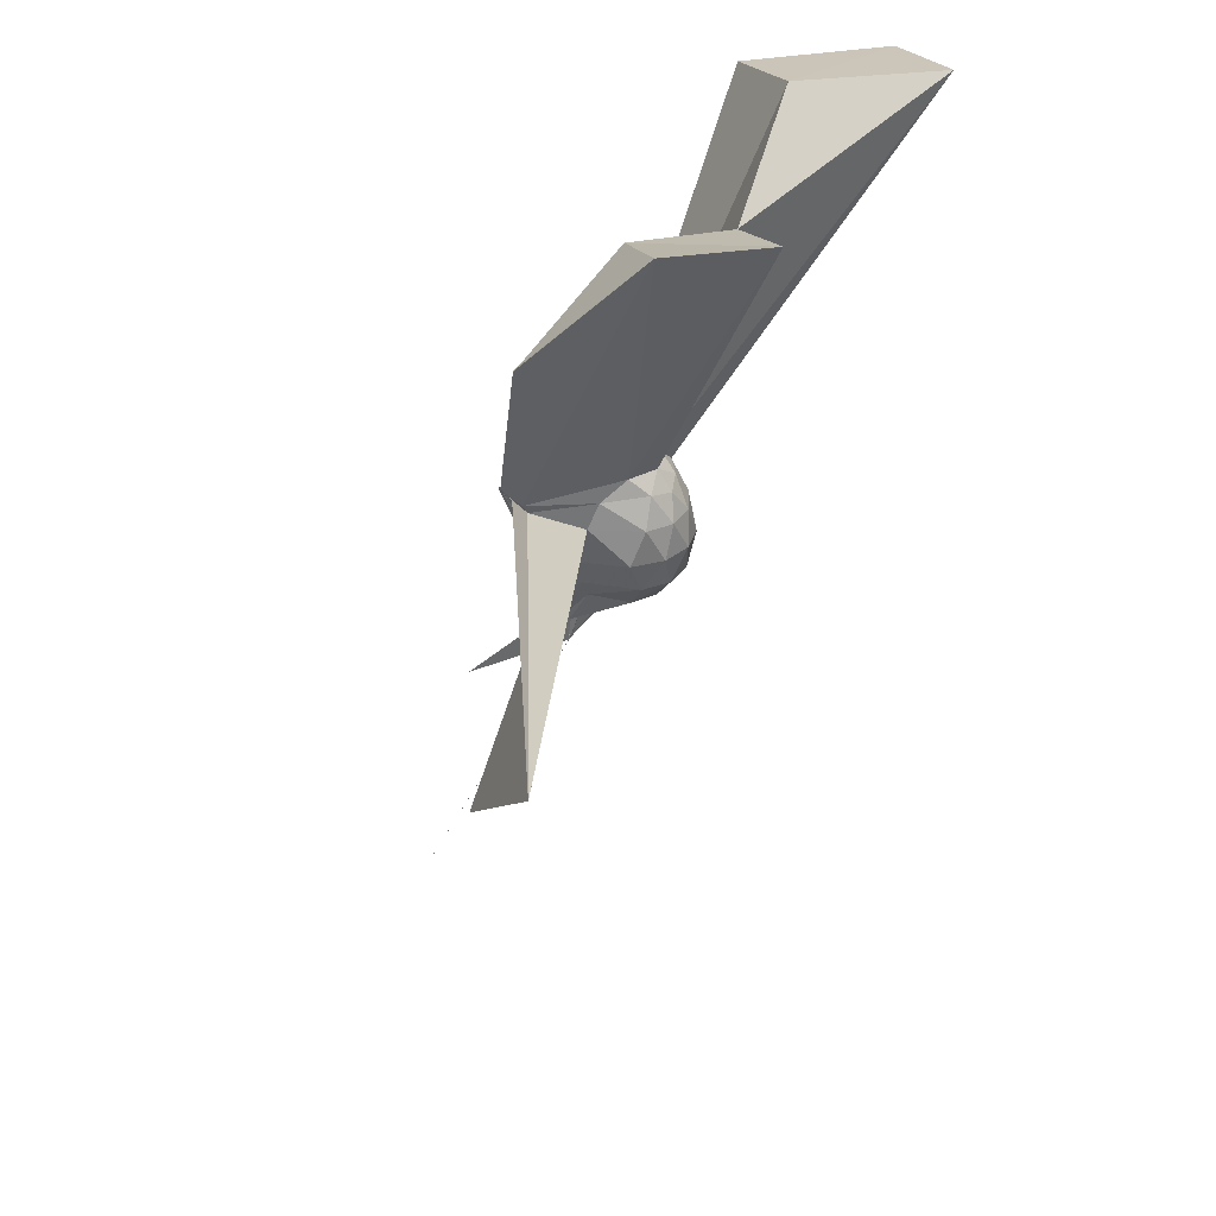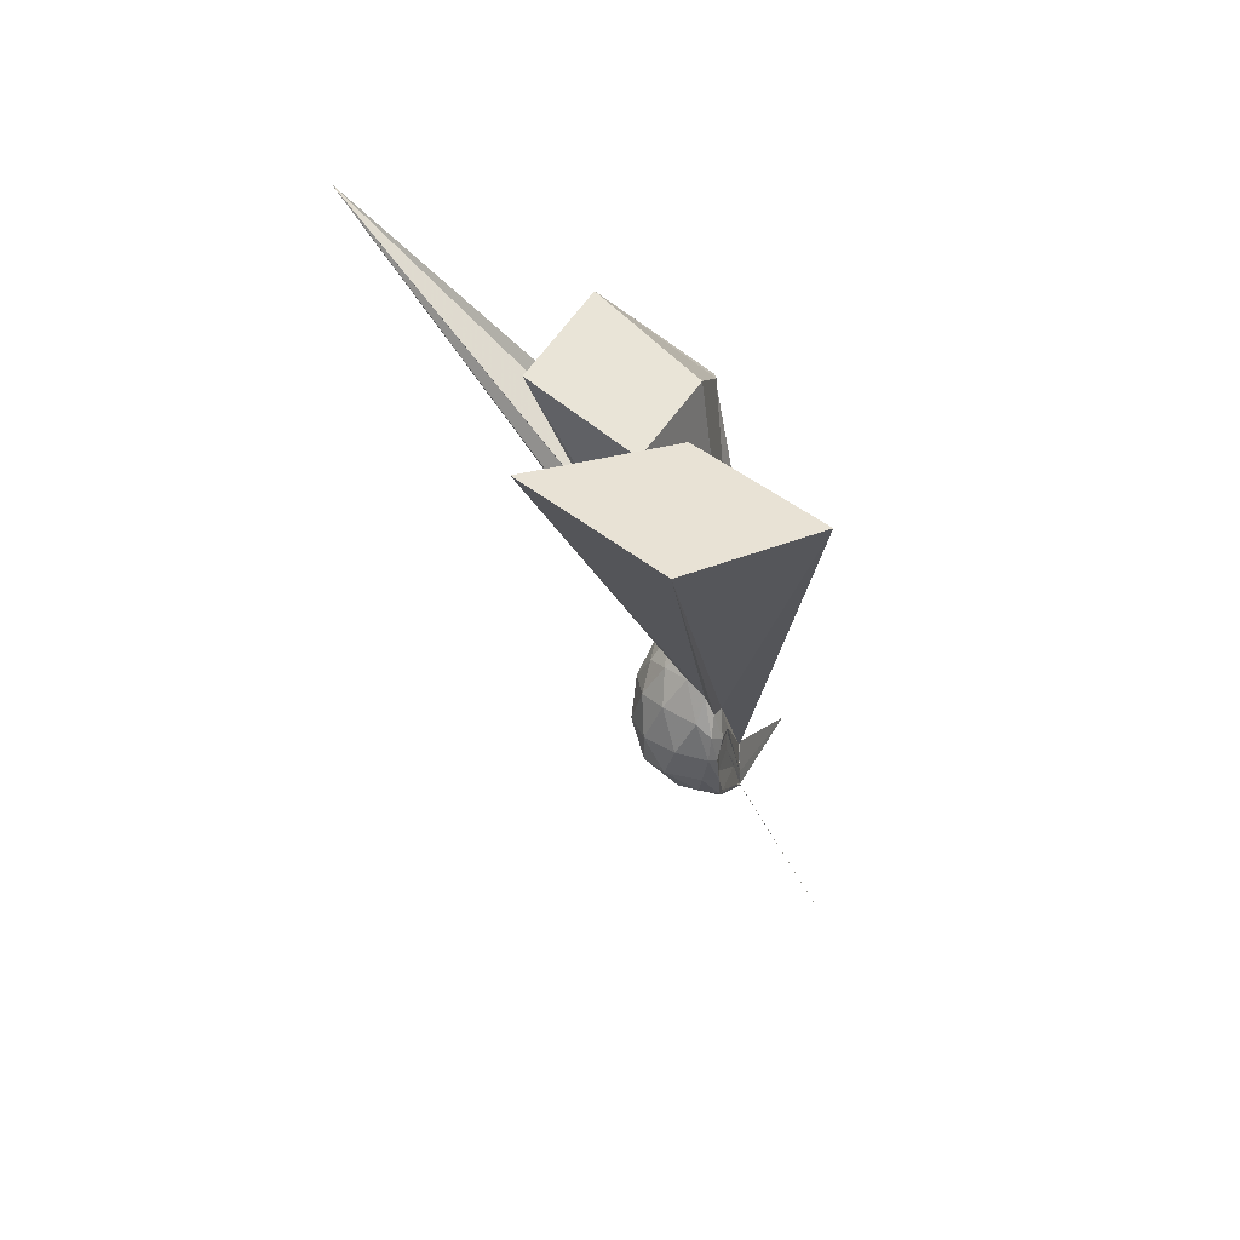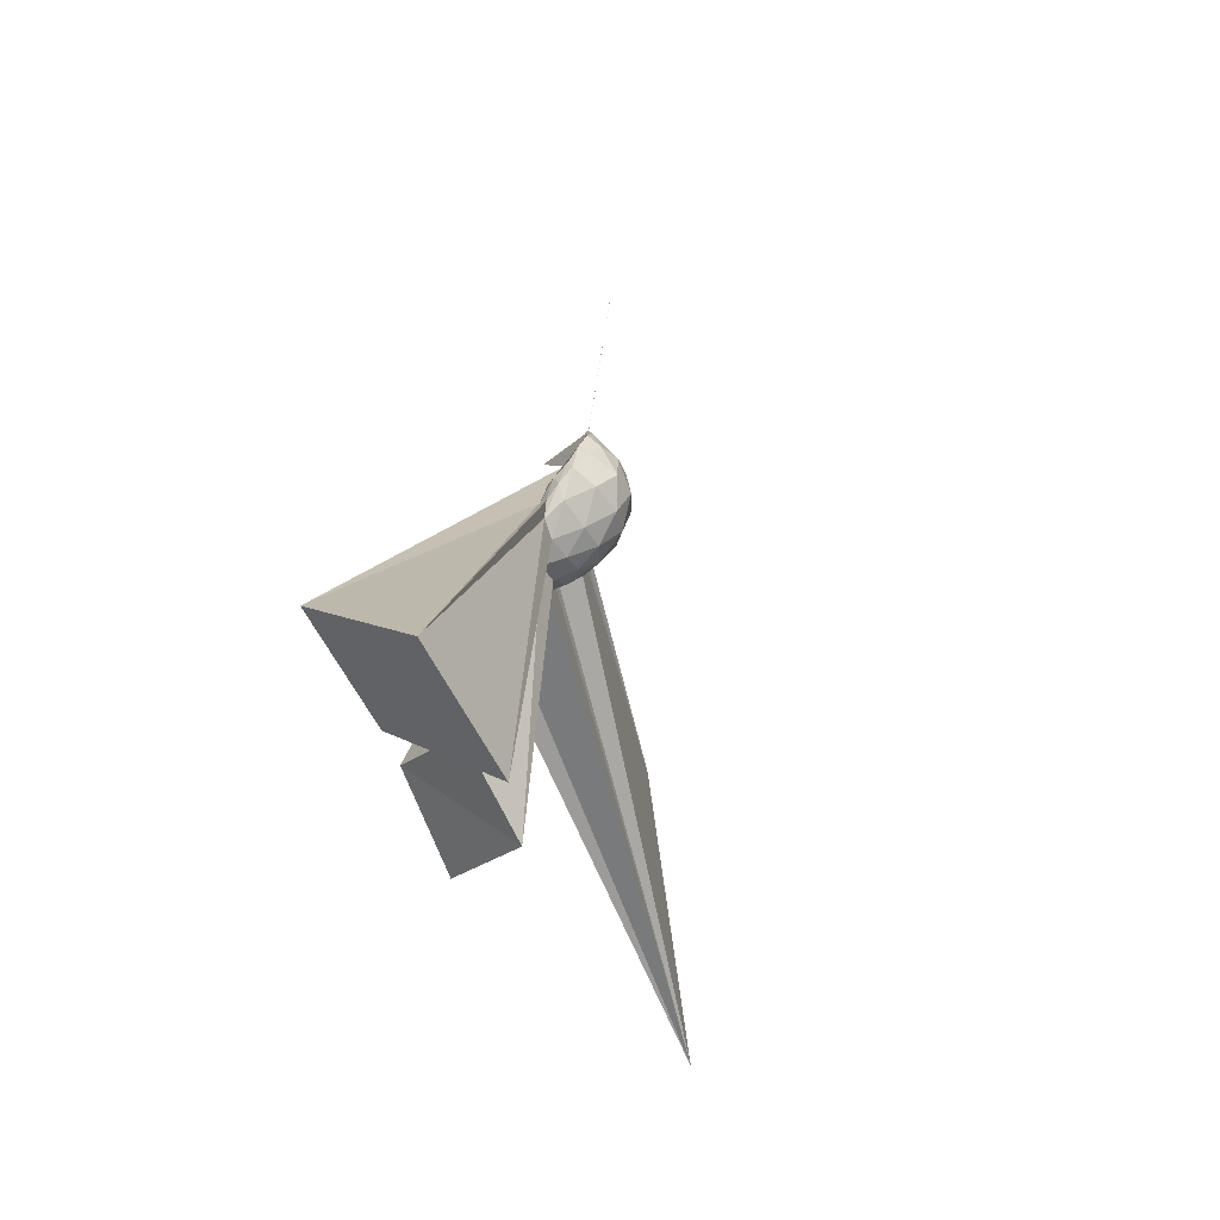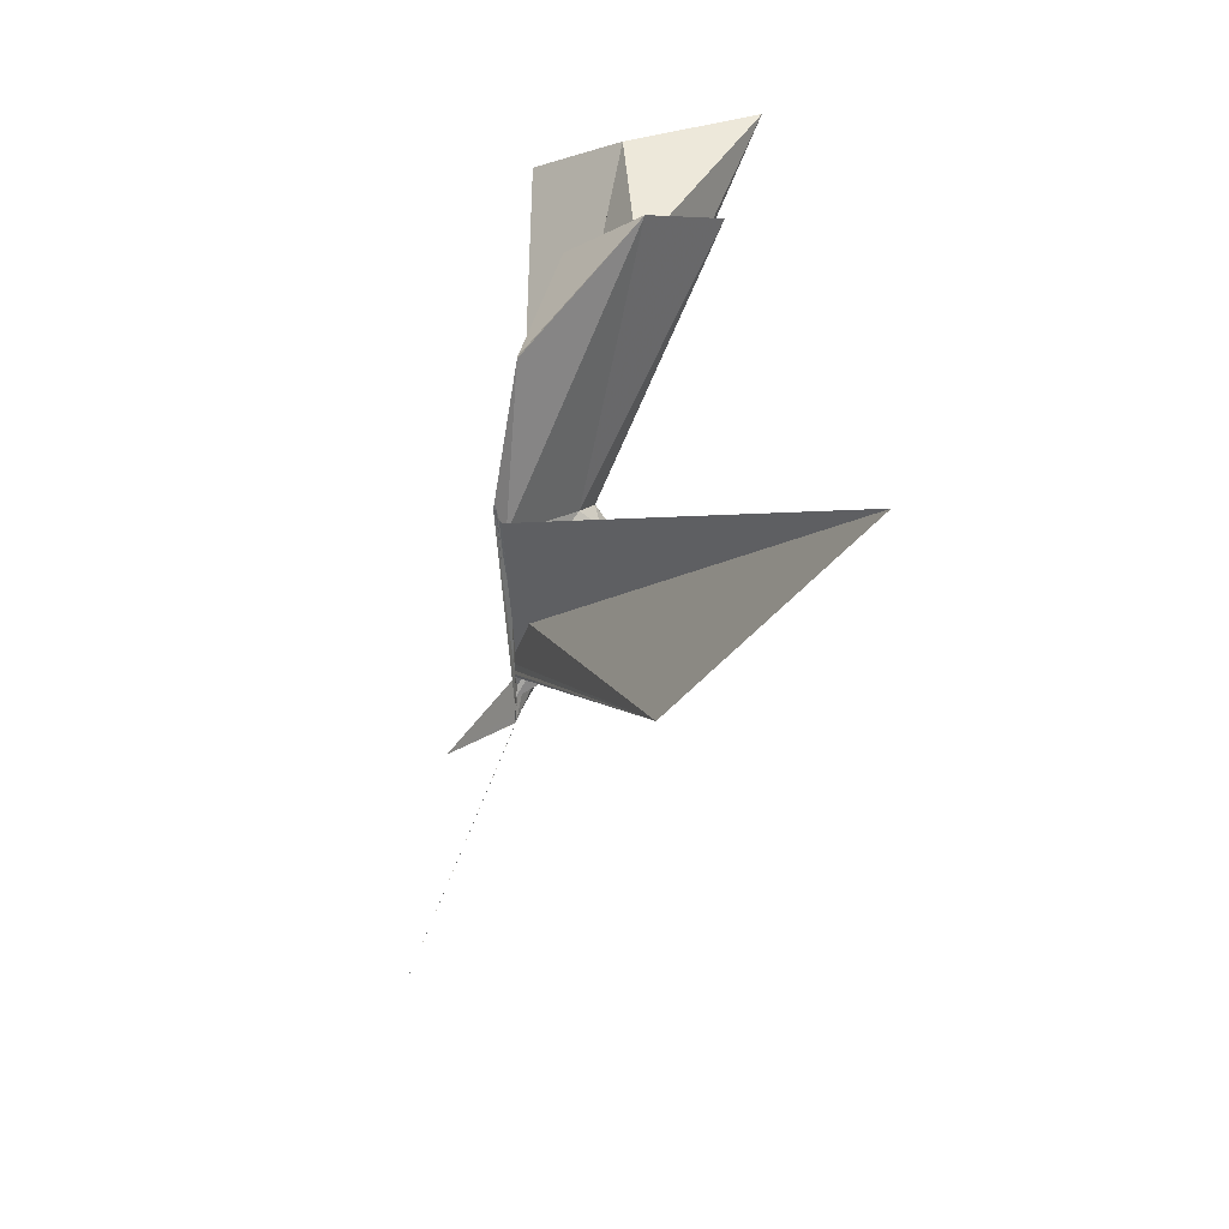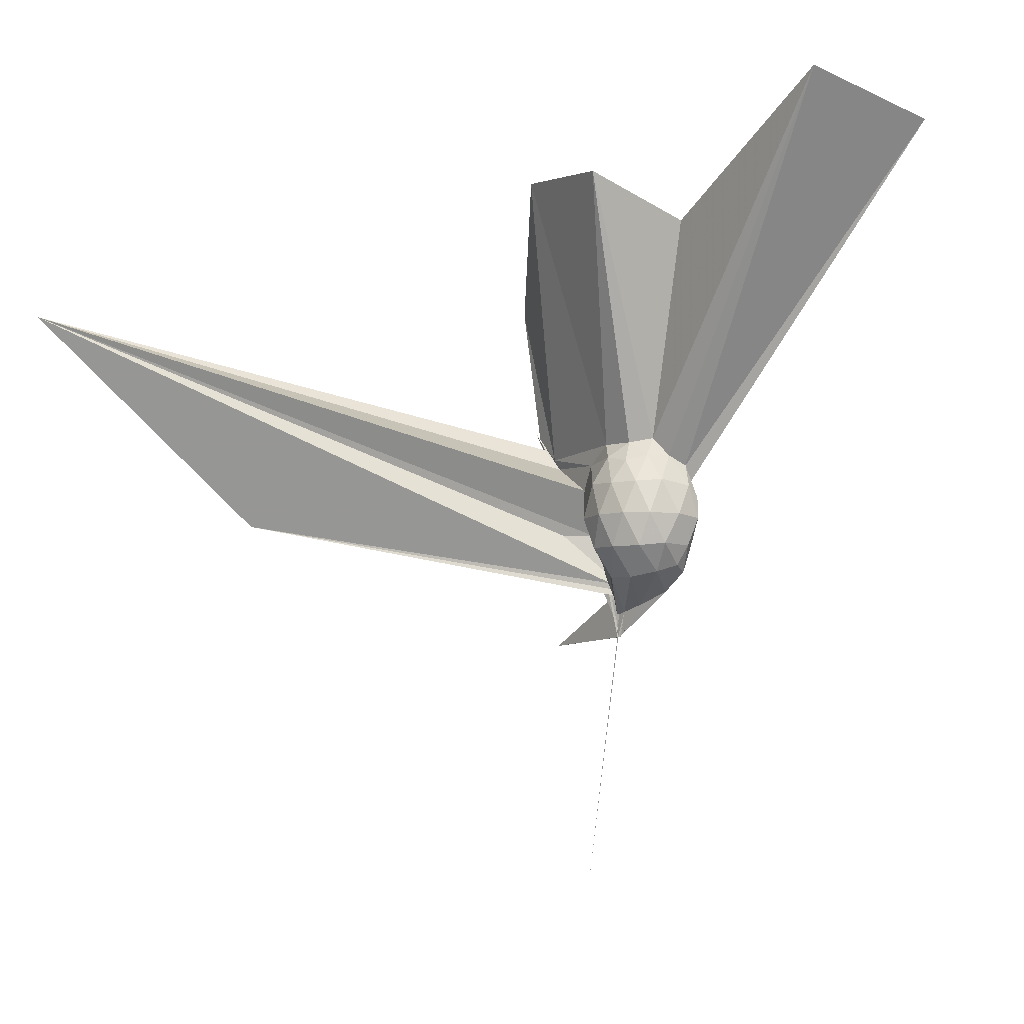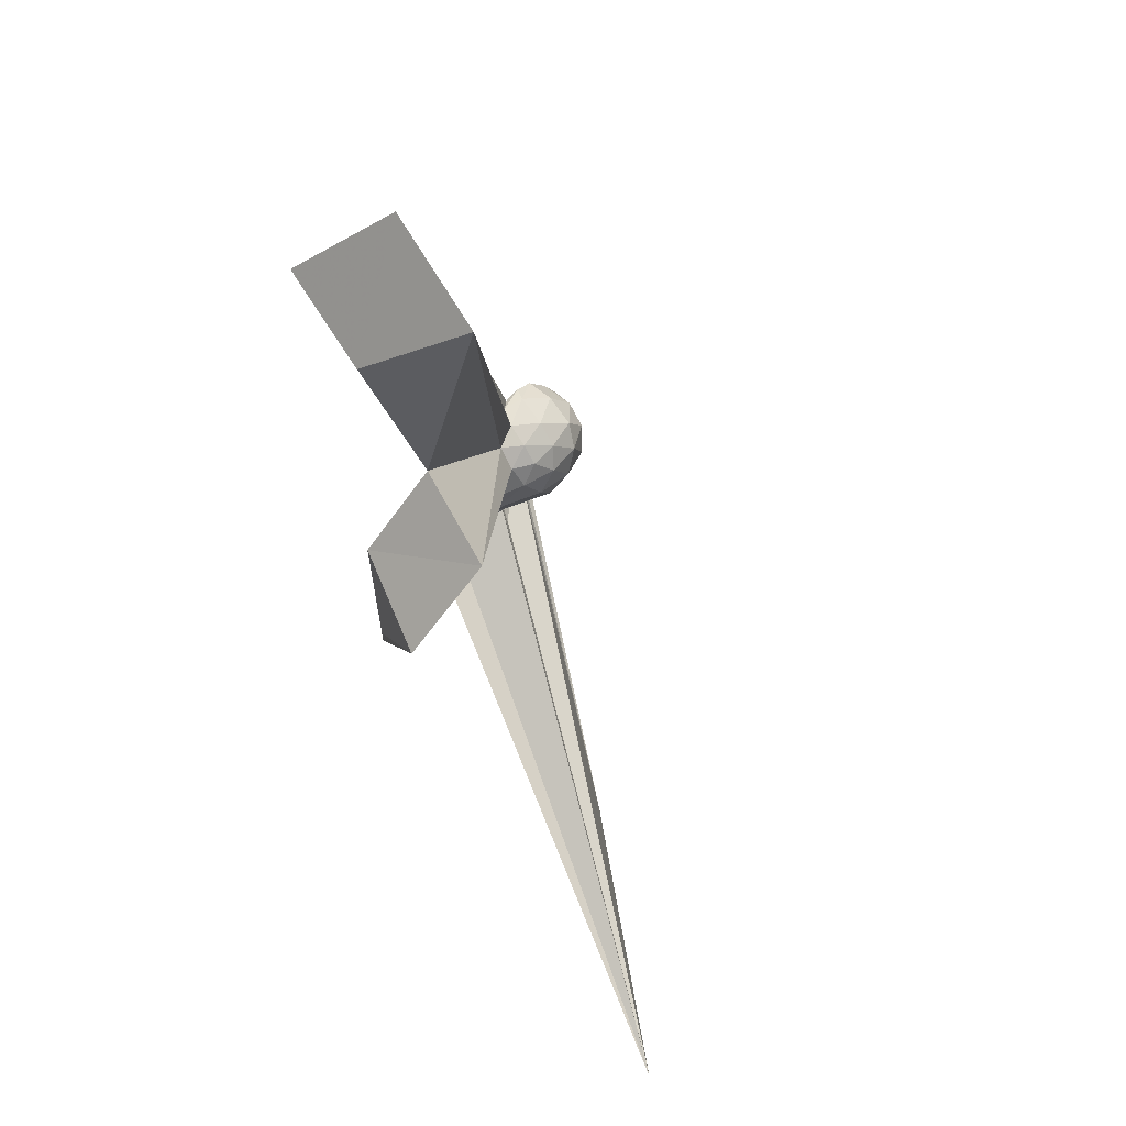
<metadata>
{"format":"obj","ext":"obj","renderer":"f3d","projection":"perspective","resolution":1024,"background":"white","views":[{"elev":36.9,"azim":31.2,"up":"+Z"},{"elev":35.9,"azim":171.8,"up":"+Z"},{"elev":55.8,"azim":28.6,"up":"+Y"},{"elev":15.5,"azim":2.1,"up":"+Z"},{"elev":-8.3,"azim":112.6,"up":"+Z"},{"elev":21.3,"azim":28.2,"up":"+Y"}]}
</metadata>
<code>
v -0.03083 -0.1571 -0.05017
v -0.03123 -0.1241 -0.2817
v 0.2024 -0.01149 0.194
v 0.1794 0.04396 0.2102
v 0.1378 0.09505 0.2108
v 0.1031 0.1318 0.1852
v 0.08351 0.1402 0.1408
v 0.06249 0.1126 0.1377
v -0.03103 -0.141 -0.1753
v -0.03119 -0.1247 -0.2173
v -0.03072 -0.1241 -0.2612
v -0.03159 -0.1247 -0.2615
v -0.03109 -0.1223 -0.2512
v -0.03115 -0.1238 -0.2551
v -0.03152 -0.1248 -0.2467
v -0.06038 -0.3822 0.3243
v -0.05304 -0.378 0.3221
v -0.03063 -0.1561 -0.09601
v -0.04314 -0.3534 0.284
v -0.03195 -0.3032 0.221
v 0.08379 -0.1605 0.2055
v 0.1789 -0.07371 0.2101
v 0.2271 0.02676 0.13
v 0.1906 0.09068 0.1364
v 0.1246 0.148 0.1237
v 0.09261 0.1625 0.09233
v 0.06249 0.1369 0.06916
v 0.04089 0.08372 0.05681
v -0.0307 -0.1248 -0.243
v -0.03125 -0.1247 -0.2556
v -0.03195 -0.1223 -0.2814
v -0.03176 -0.1242 -0.2813
v -0.03186 -0.1195 -0.2814
v -0.03219 -0.1243 -0.2755
v -0.0304 -0.1536 -0.1395
v -0.03235 -0.2841 0.1766
v -0.0316 -0.2831 0.1765
v -0.02738 -0.1427 -0.1243
v 0.7927 -1.582 0.619
v 0.06542 -0.188 0.1374
v 0.1904 -0.1164 0.1335
v 0.2282 -0.04612 0.1287
v 0.2291 0.06855 0.03885
v 0.1691 0.1341 0.03934
v 0.09909 0.166 0.03333
v 0.07559 0.1495 0.0184
v 0.06085 0.0935 -0.0008253
v 0.03053 0.01859 -0.003791
v -0.03176 -0.1251 -0.2654
v -0.03136 -0.1235 -0.2814
v -0.03189 -0.1245 -0.2811
v -0.03184 -0.1224 -0.2814
v -0.03075 -0.1245 -0.2812
v -0.03153 -0.1246 -0.2813
v -0.03054 -0.1495 -0.1299
v -0.03007 -0.1562 -0.09135
v -0.03035 -0.1511 -0.148
v 0.3387 -1.129 0.04668
v -0.01862 -0.1875 0.01392
v 0.1673 -0.1522 0.03973
v 0.2278 -0.08345 0.04028
v 0.2466 -0.004474 0.0399
v 0.1866 0.09797 -0.04341
v 0.1068 0.1375 -0.04382
v 0.06629 0.1283 -0.05516
v 0.06107 0.09288 -0.05771
v 0.02931 0.01595 -0.05939
v -0.03183 -0.1214 -0.2621
v -0.03174 -0.1234 -0.2816
v -0.0322 -0.1208 -0.2814
v -0.03252 -0.1247 -0.2817
v -0.03186 -0.1233 -0.2814
v -0.0307 -0.1234 -0.2814
v -0.03152 -0.1249 -0.2812
v -0.03178 -0.1246 -0.2656
v -0.03166 -0.1247 -0.243
v -0.03087 -0.1332 -0.1597
v -0.03103 -0.1548 -0.1193
v 0.02438 -0.1506 -0.06116
v 0.1802 -0.1165 -0.04702
v 0.2227 -0.04548 -0.05094
v 0.2224 0.03378 -0.05132
v 0.1082 0.1062 -0.09814
v 0.06083 0.1079 -0.1122
v 0.04855 0.07996 -0.126
v -0.003678 -0.06303 -0.175
v -0.0216 -0.09694 -0.2087
v -0.03081 -0.1244 -0.2702
v -0.03106 -0.1225 -0.2815
v -0.03154 -0.1217 -0.2814
v -0.03194 -0.122 -0.2812
v -0.03089 -0.1236 -0.2815
v -0.03245 -0.124 -0.2816
v -0.03165 -0.1248 -0.2813
v -0.03114 -0.1214 -0.2814
v -0.1804 -0.3667 -0.2861
v -0.03101 -0.1246 -0.2602
v -0.03118 -0.125 -0.1883
v 0.0269 -0.125 -0.1143
v 0.1312 -0.08288 -0.1268
v 0.1638 -0.01336 -0.1319
v 0.1473 0.05882 -0.1174
v 0.1622 -0.0155 0.2515
v 0.1347 0.04575 0.2641
v 0.5708 0.6519 1.144
v 0.307 0.8833 1.046
v -0.03183 0.6947 0.9975
v -0.03119 -0.1492 -0.1351
v -0.03096 -0.125 -0.229
v -0.03086 -0.1307 -0.1927
v -0.0306 -0.1251 -0.1989
v -0.03047 -0.125 -0.1895
v -0.05708 -0.3876 0.3418
v -0.02956 -0.1562 -0.0875
v -0.06116 -0.3762 0.3213
v -0.03533 -0.3202 0.2497
v 0.1277 -0.09727 0.2551
v 0.4755 -0.003535 0.9577
v 0.2593 0.178 0.8532
v 0.2127 0.4984 1.088
v -0.03113 -0.1562 -0.08313
v -0.03085 -0.1491 -0.1303
v -0.02925 -0.1501 -0.1308
v -0.03118 -0.1548 -0.1274
v -0.0302 -0.1562 -0.07309
v 9.977e-05 -0.4018 0.6853
v 0.2901 -0.2621 0.9991
v 0.08934 -0.05706 0.8806
v -0.03031 -0.1562 -0.07959
v -0.03005 -0.1561 -0.08736
v -0.02934 -0.1563 -0.08621
v -8.267e-05 -0.3806 0.6872
v 0.04704 0.05001 -0.1645
v -0.01496 -0.06512 -0.2321
v -0.03124 -0.119 -0.2801
v -0.03207 -0.1242 -0.2815
v -0.03178 -0.124 -0.2814
v -0.03175 -0.1243 -0.2812
v -0.03079 -0.1242 -0.282
v -0.03118 -0.1243 -0.2814
v -0.03082 -0.1236 -0.2814
v -0.03091 -0.1245 -0.2814
v -0.03107 -0.1229 -0.2814
v -0.03133 -0.1232 -0.2753
v -0.03124 -0.125 -0.2164
v -0.01606 -0.09794 -0.2104
v 0.01281 -0.03925 -0.195
v -0.03125 -0.112 -0.2757
v -0.03162 -0.1237 -0.2812
v -0.03146 -0.1243 -0.2816
v -0.03164 -0.1246 -0.2816
v -0.03174 -0.1243 -0.2817
v -0.3474 -0.3406 -1.018
v -0.0314 -0.125 -0.2814
v -0.03141 -0.1248 -0.2813
v -0.03112 -0.1236 -0.2813
v -0.03147 -0.1162 -0.2814
v -0.03151 -0.1239 -0.2815
v -0.03157 -0.1229 -0.2814
v -0.0317 -0.1245 -0.2824
v -0.0316 -0.1231 -0.2825
v -0.03154 -0.1236 -0.282
f 3 23 4
f 4 23 24
f 4 24 5
f 5 24 25
f 5 25 6
f 6 25 26
f 6 26 7
f 7 26 27
f 7 27 8
f 8 27 28
f 8 28 9
f 9 28 29
f 9 29 10
f 10 29 30
f 10 30 11
f 11 30 31
f 11 31 12
f 12 31 32
f 12 32 13
f 13 32 33
f 13 33 14
f 14 33 34
f 14 34 15
f 15 34 35
f 15 35 16
f 16 35 36
f 16 36 17
f 17 36 37
f 17 37 18
f 18 37 38
f 18 38 19
f 19 38 39
f 19 39 20
f 20 39 40
f 20 40 21
f 21 40 41
f 21 41 22
f 22 41 42
f 22 42 3
f 3 42 23
f 23 43 24
f 24 43 44
f 24 44 25
f 25 44 45
f 25 45 26
f 26 45 46
f 26 46 27
f 27 46 47
f 27 47 28
f 28 47 48
f 28 48 29
f 29 48 49
f 29 49 30
f 30 49 50
f 30 50 31
f 31 50 51
f 31 51 32
f 32 51 52
f 32 52 33
f 33 52 53
f 33 53 34
f 34 53 54
f 34 54 35
f 35 54 55
f 35 55 36
f 36 55 56
f 36 56 37
f 37 56 57
f 37 57 38
f 38 57 58
f 38 58 39
f 39 58 59
f 39 59 40
f 40 59 60
f 40 60 41
f 41 60 61
f 41 61 42
f 42 61 62
f 42 62 23
f 23 62 43
f 43 63 44
f 44 63 64
f 44 64 45
f 45 64 65
f 45 65 46
f 46 65 66
f 46 66 47
f 47 66 67
f 47 67 48
f 48 67 68
f 48 68 49
f 49 68 69
f 49 69 50
f 50 69 70
f 50 70 51
f 51 70 71
f 51 71 52
f 52 71 72
f 52 72 53
f 53 72 73
f 53 73 54
f 54 73 74
f 54 74 55
f 55 74 75
f 55 75 56
f 56 75 76
f 56 76 57
f 57 76 77
f 57 77 58
f 58 77 78
f 58 78 59
f 59 78 79
f 59 79 60
f 60 79 80
f 60 80 61
f 61 80 81
f 61 81 62
f 62 81 82
f 62 82 43
f 43 82 63
f 63 83 64
f 64 83 84
f 64 84 65
f 65 84 85
f 65 85 66
f 66 85 86
f 66 86 67
f 67 86 87
f 67 87 68
f 68 87 88
f 68 88 69
f 69 88 89
f 69 89 70
f 70 89 90
f 70 90 71
f 71 90 91
f 71 91 72
f 72 91 92
f 72 92 73
f 73 92 93
f 73 93 74
f 74 93 94
f 74 94 75
f 75 94 95
f 75 95 76
f 76 95 96
f 76 96 77
f 77 96 97
f 77 97 78
f 78 97 98
f 78 98 79
f 79 98 99
f 79 99 80
f 80 99 100
f 80 100 81
f 81 100 101
f 81 101 82
f 82 101 102
f 82 102 63
f 63 102 83
f 103 104 118
f 104 119 118
f 104 105 119
f 105 120 119
f 105 106 120
f 106 107 120
f 107 121 120
f 107 108 121
f 108 122 121
f 108 109 122
f 109 110 122
f 110 123 122
f 110 111 123
f 111 124 123
f 111 112 124
f 112 113 124
f 113 125 124
f 113 114 125
f 114 126 125
f 114 115 126
f 115 116 126
f 116 127 126
f 116 117 127
f 117 118 127
f 117 103 118
f 118 119 128
f 119 129 128
f 119 120 129
f 120 121 129
f 121 130 129
f 121 122 130
f 122 123 130
f 123 131 130
f 123 124 131
f 124 125 131
f 125 132 131
f 125 126 132
f 126 127 132
f 127 128 132
f 127 118 128
f 133 148 134
f 134 148 149
f 134 149 135
f 135 149 150
f 135 150 136
f 136 150 137
f 137 150 151
f 137 151 138
f 138 151 152
f 138 152 139
f 139 152 140
f 140 152 153
f 140 153 141
f 141 153 154
f 141 154 142
f 142 154 143
f 143 154 155
f 143 155 144
f 144 155 156
f 144 156 145
f 145 156 146
f 146 156 157
f 146 157 147
f 147 157 148
f 147 148 133
f 148 158 149
f 149 158 159
f 149 159 150
f 150 159 151
f 151 159 160
f 151 160 152
f 152 160 153
f 153 160 161
f 153 161 154
f 154 161 155
f 155 161 162
f 155 162 156
f 156 162 157
f 157 162 158
f 157 158 148
f 3 4 103
f 103 4 104
f 4 5 104
f 104 5 105
f 5 6 105
f 105 6 106
f 6 7 106
f 7 8 106
f 106 8 107
f 8 9 107
f 107 9 108
f 9 10 108
f 108 10 109
f 10 11 109
f 11 12 109
f 109 12 110
f 12 13 110
f 110 13 111
f 13 14 111
f 111 14 112
f 14 15 112
f 15 16 112
f 112 16 113
f 16 17 113
f 113 17 114
f 17 18 114
f 114 18 115
f 18 19 115
f 19 20 115
f 115 20 116
f 20 21 116
f 116 21 117
f 21 22 117
f 117 22 103
f 22 3 103
f 83 133 84
f 84 133 134
f 84 134 85
f 85 134 135
f 85 135 86
f 86 135 136
f 86 136 87
f 87 136 88
f 88 136 137
f 88 137 89
f 89 137 138
f 89 138 90
f 90 138 139
f 90 139 91
f 91 139 92
f 92 139 140
f 92 140 93
f 93 140 141
f 93 141 94
f 94 141 142
f 94 142 95
f 95 142 96
f 96 142 143
f 96 143 97
f 97 143 144
f 97 144 98
f 98 144 145
f 98 145 99
f 99 145 100
f 100 145 146
f 100 146 101
f 101 146 147
f 101 147 102
f 102 147 133
f 102 133 83
f 128 129 1
f 129 130 1
f 130 131 1
f 131 132 1
f 132 128 1
f 159 158 2
f 160 159 2
f 161 160 2
f 162 161 2
f 158 162 2

</code>
